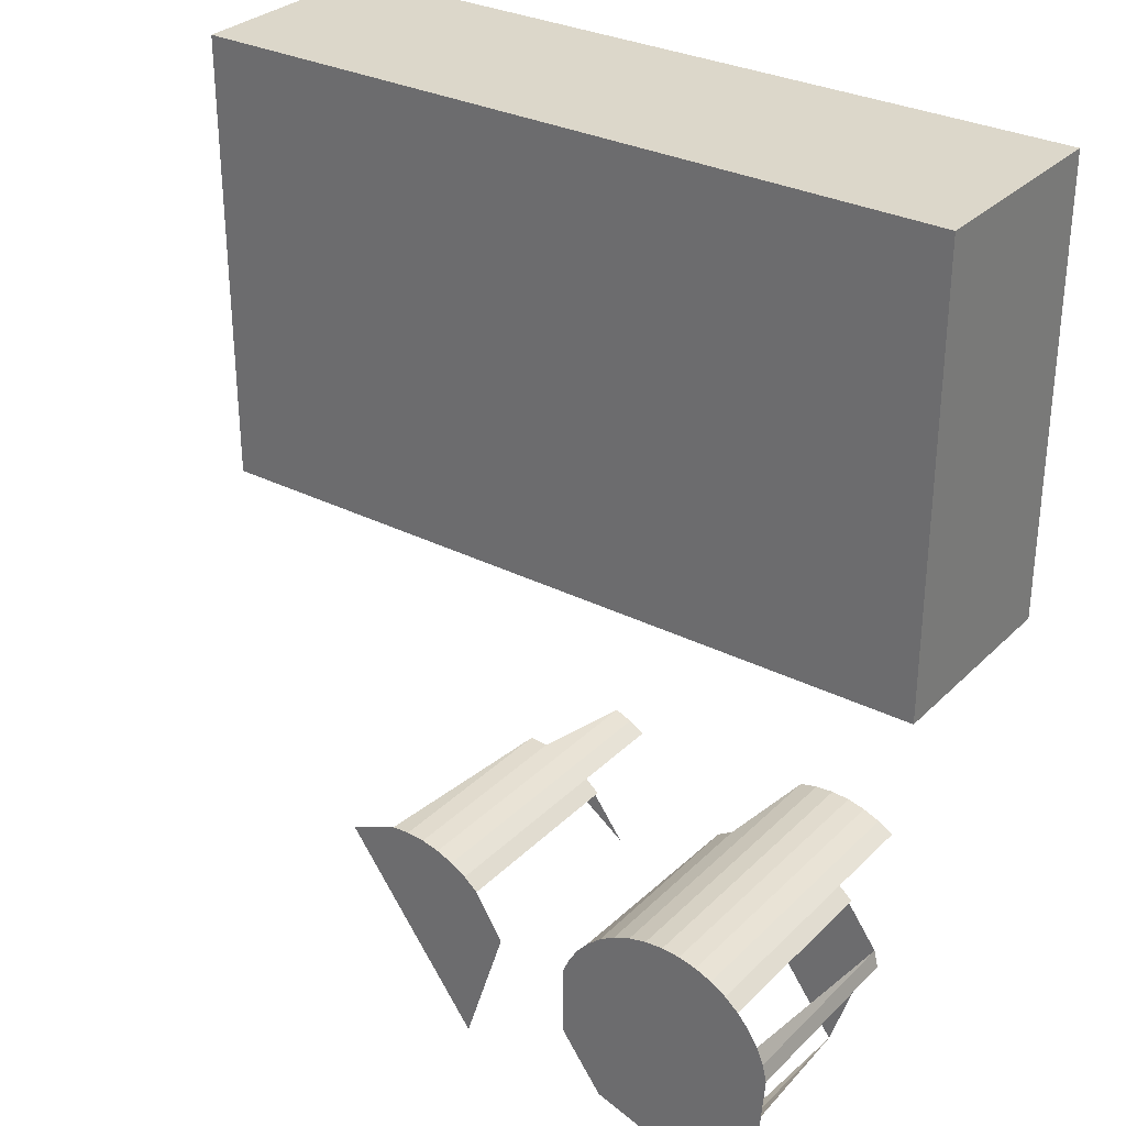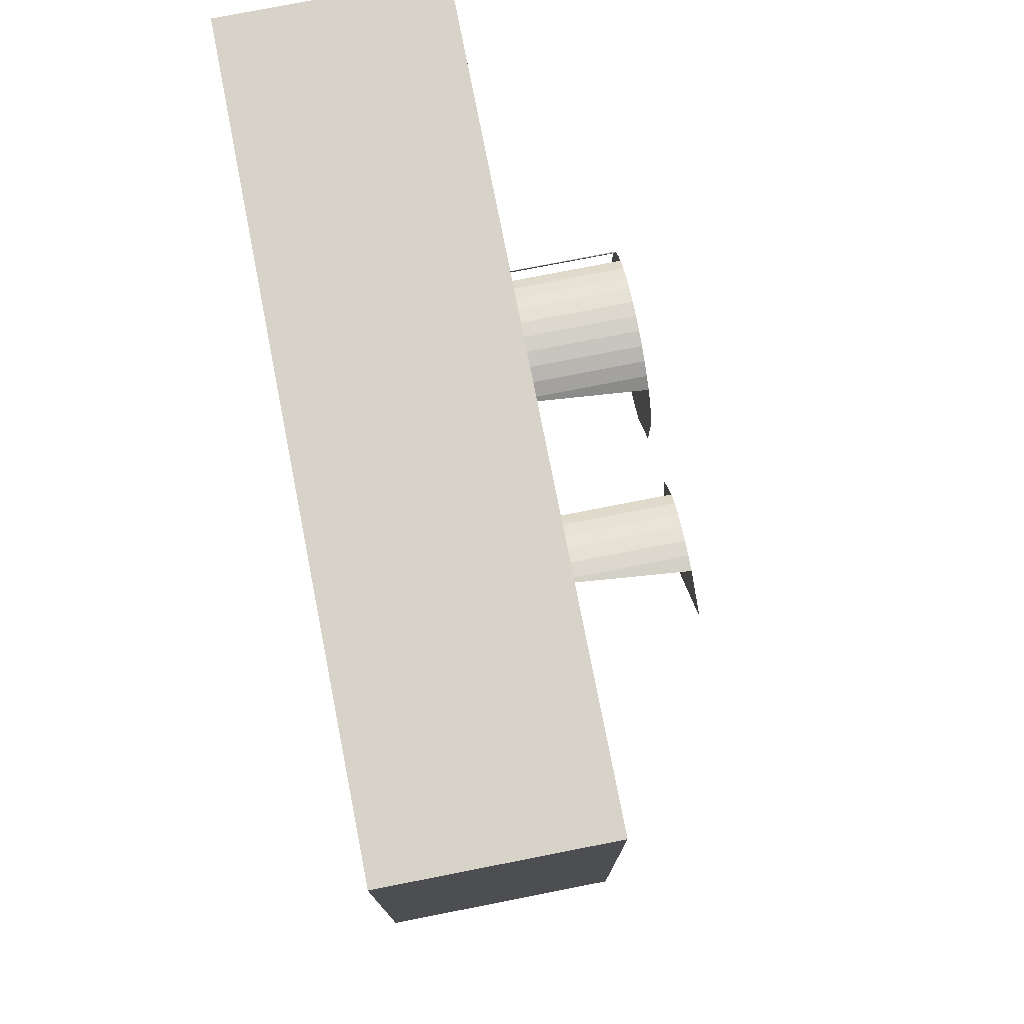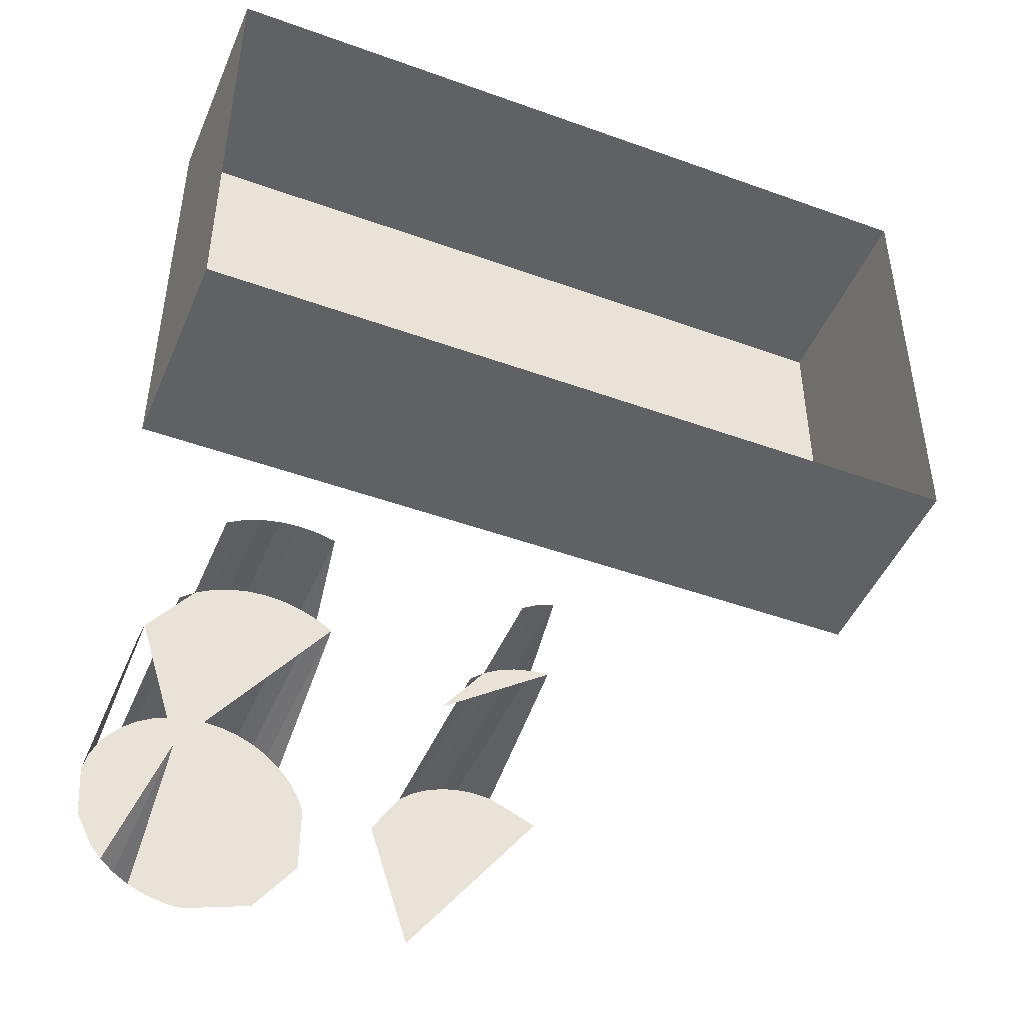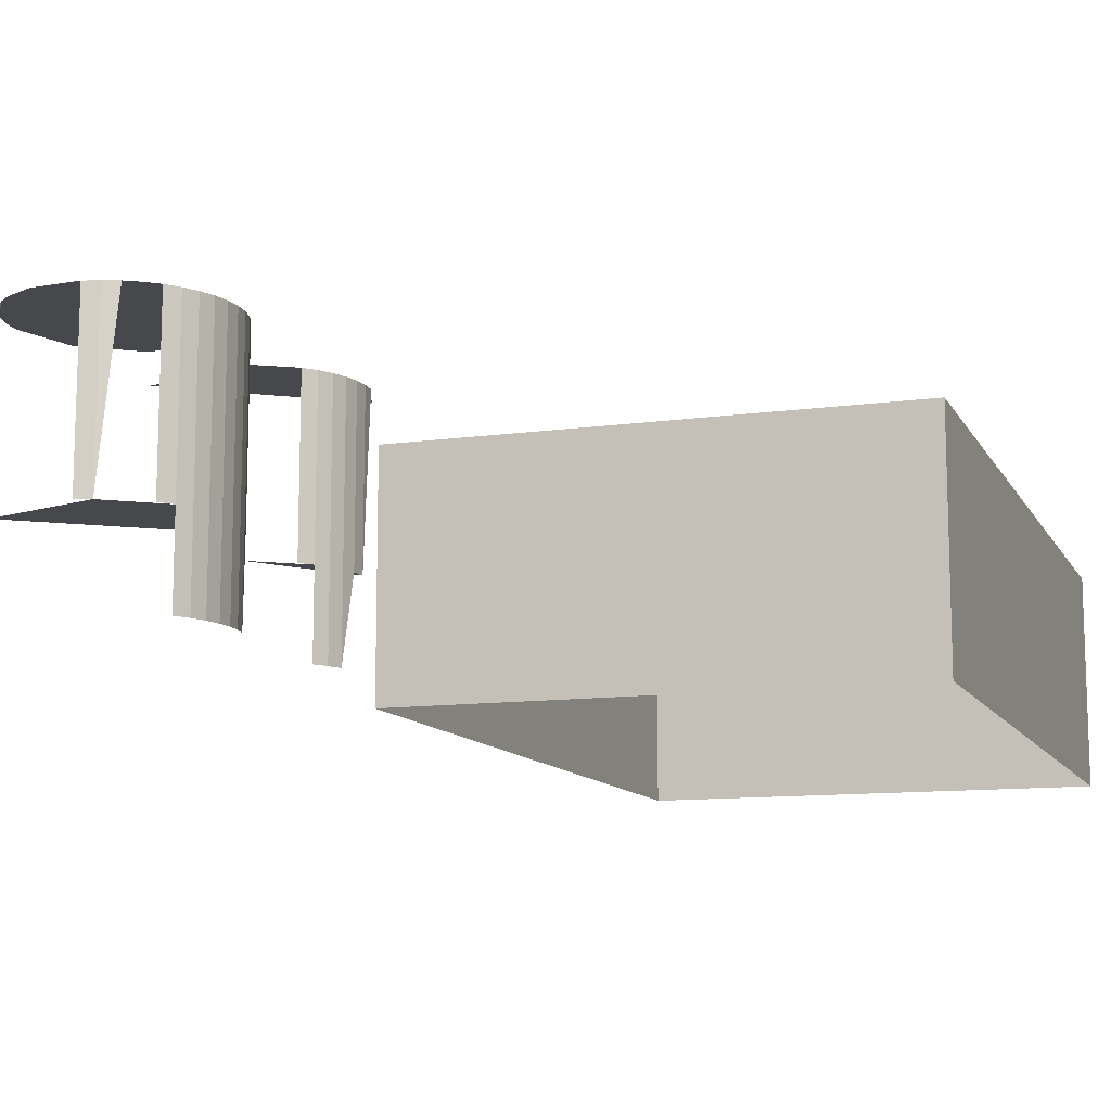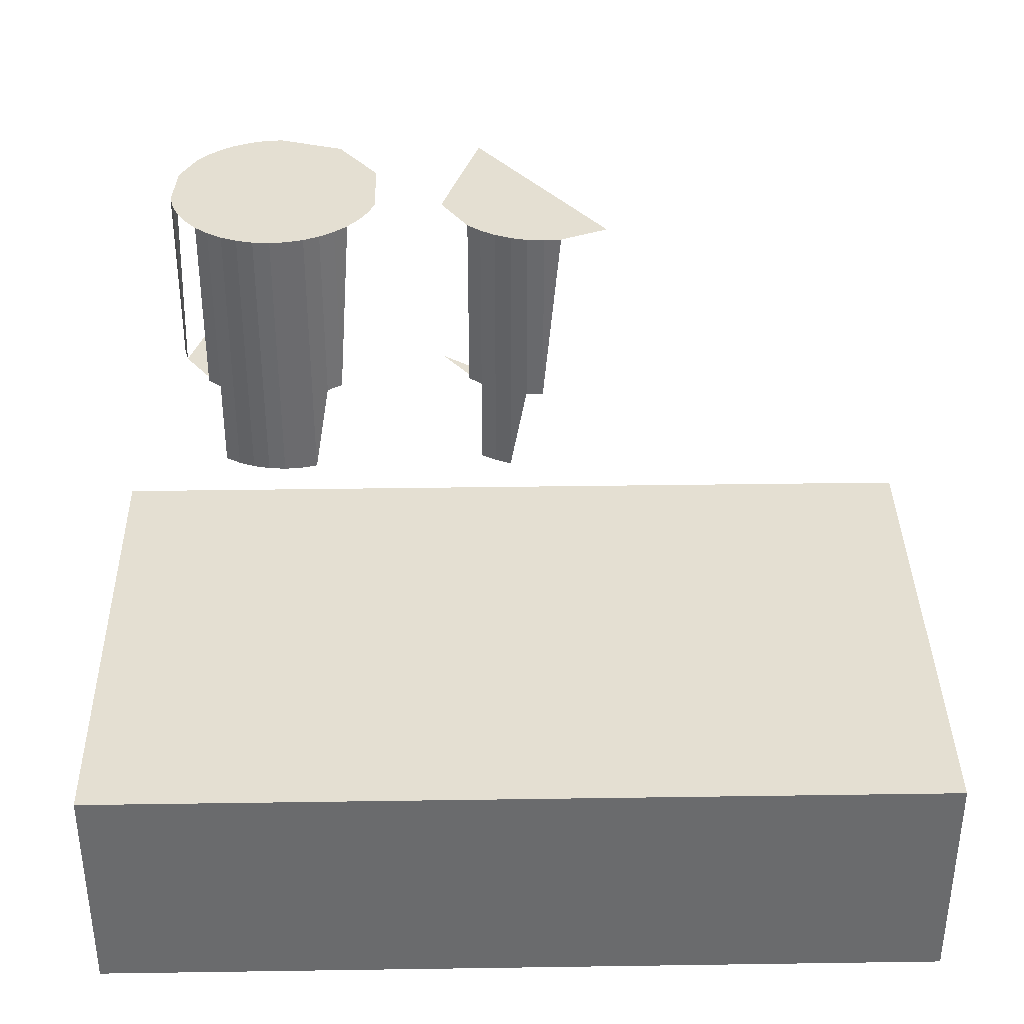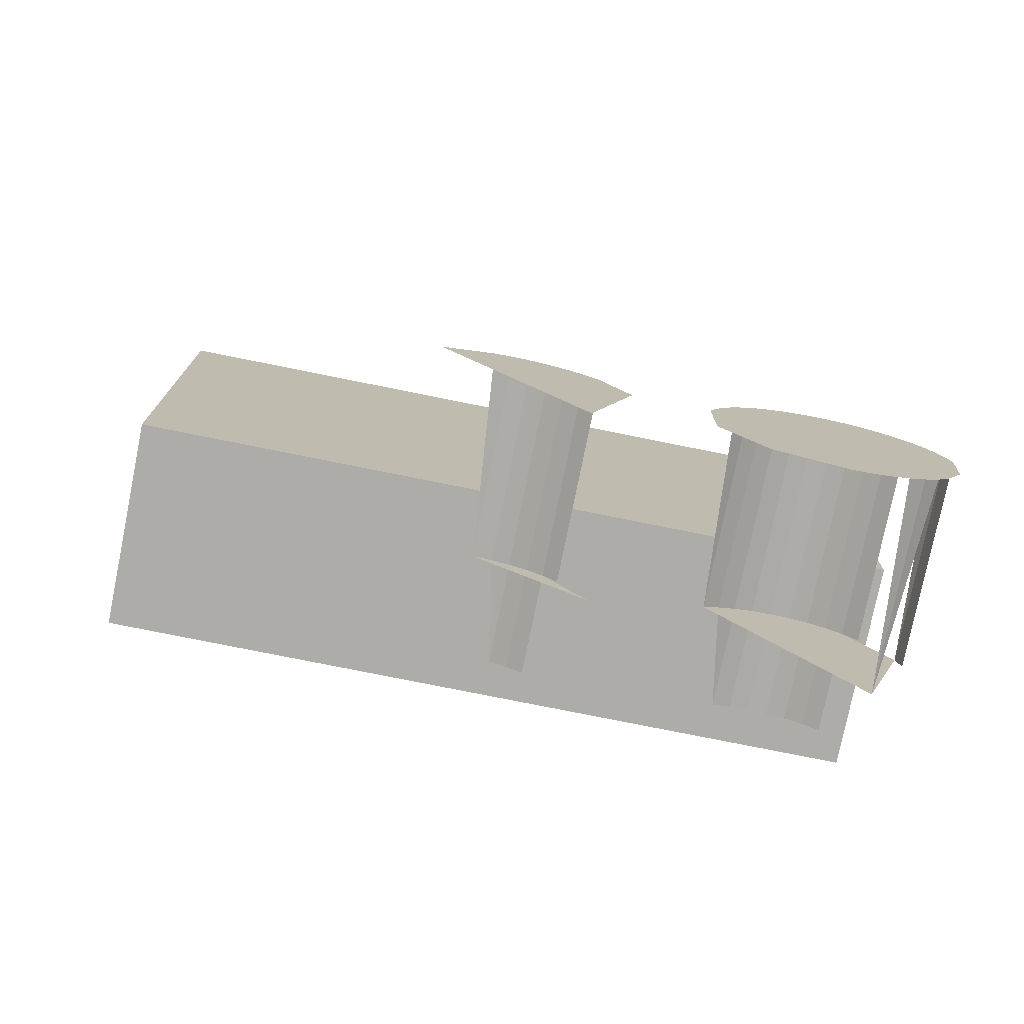
<metadata>
{"format":"obj","ext":"obj","renderer":"f3d","projection":"perspective","resolution":1024,"background":"white","views":[{"elev":30.6,"azim":36.1,"up":"+Y"},{"elev":76.7,"azim":-101.1,"up":"+Y"},{"elev":-46.6,"azim":157.6,"up":"+Y"},{"elev":-11.2,"azim":109.0,"up":"+Z"},{"elev":36.9,"azim":178.9,"up":"+Z"},{"elev":-76.6,"azim":-11.4,"up":"+Y"}]}
</metadata>
<code>
o LM_D_a01_UnderPF
v 40.89 801.6 -32.98
v -53.22 801.6 -32.98
v -53.22 801.6 -7
v 40.89 746 -32.98
v 40.89 801.6 -32.98
v 40.89 801.6 -7
v 40.89 801.6 -7
v 40.89 746 -7
v 40.89 746 -7
v 40.89 801.6 -7
v -53.22 801.6 -7
v -53.22 801.6 -7
v -53.22 801.6 -32.98
v -53.22 746 -7
v -53.22 746 -32.98
v -53.22 746 -32.98
v 40.89 746 -32.98
v 40.89 746 -7
v -53.22 746 -7
v -53.22 746 -7
v 28.42 721.5 -9.283
v 28.42 721.5 -21.05
v 26.31 722 -21.05
v 24.16 722.1 -21.05
v 24.16 722.1 -9.283
v 26.31 722 -21.05
v 30.42 720.6 -9.283
v 30.42 720.6 -21.05
v 28.42 721.5 -21.05
v 30.42 720.6 -21.05
v 30.42 720.6 -9.283
v 32.26 719.5 -21.05
v 22 722 -21.05
v 22 722 -9.283
v 24.16 722.1 -21.05
v 19.9 721.5 -21.05
v 19.9 721.5 -9.283
v 22 722 -21.05
v 26.31 722 -9.283
v 28.42 721.5 -9.283
v 26.31 722 -21.05
v 24.16 722.1 -9.283
v 26.31 722 -9.283
v 26.31 722 -21.05
v 28.42 721.5 -9.283
v 30.42 720.6 -9.283
v 28.42 721.5 -21.05
v 22 722 -9.283
v 24.16 722.1 -9.283
v 24.16 722.1 -21.05
v 30.42 720.6 -9.283
v 32.26 719.5 -9.283
v 32.26 719.5 -21.05
v 19.9 721.5 -9.283
v 22 722 -9.283
v 22 722 -21.05
v 17.9 720.6 -9.283
v 19.9 721.5 -9.283
v 19.9 721.5 -21.05
v -6.495 721.5 -21.05
v -6.495 721.5 -9.283
v -4.496 720.6 -21.05
v -4.496 720.6 -21.05
v -4.496 720.6 -9.283
v -2.651 719.5 -21.05
v 28.42 721.5 -9.283
v 26.31 722 -9.283
v 24.16 722.1 -9.283
v 32.26 719.5 -9.283
v 30.42 720.6 -9.283
v 28.42 721.5 -9.283
v 16.05 719.5 -9.283
v 24.16 722.1 -9.283
v 22 722 -9.283
v 37.27 712.6 -9.283
v 28.42 721.5 -9.283
v 24.16 722.1 -9.283
v 16.05 719.5 -9.283
v 22 722 -9.283
v 19.9 721.5 -9.283
v 37.27 712.6 -9.283
v 32.26 719.5 -9.283
v 28.42 721.5 -9.283
v -8.599 722 -9.283
v -6.495 721.5 -9.283
v -6.495 721.5 -21.05
v -6.495 721.5 -9.283
v -4.496 720.6 -9.283
v -4.496 720.6 -21.05
v 19.9 721.5 -9.283
v 17.9 720.6 -9.283
v 16.05 719.5 -9.283
v -4.496 720.6 -9.283
v -2.651 719.5 -9.283
v -2.651 719.5 -21.05
v -6.495 721.5 -9.283
v -8.599 722 -9.283
v -10.76 722.1 -9.283
v -2.651 719.5 -9.283
v -4.496 720.6 -9.283
v -6.495 721.5 -9.283
v 32.27 697.2 -9.283
v 32.27 697.2 -9.283
v 37.27 712.6 -9.283
v 24.16 722.1 -9.283
v 2.361 712.6 -9.283
v -6.495 721.5 -9.283
v -10.76 722.1 -9.283
v 2.361 712.6 -9.283
v -2.651 719.5 -9.283
v -6.495 721.5 -9.283
v 26.31 722 -9.283
v 26.31 722 14.25
v 28.42 721.5 -9.283
v 28.42 721.5 -9.283
v 28.42 721.5 14.25
v 30.42 720.6 -9.283
v 24.16 722.1 -9.283
v 24.16 722.1 14.25
v 26.31 722 -9.283
v 30.42 720.6 -9.283
v 30.42 720.6 14.25
v 32.26 719.5 -9.283
v 22 722 -9.283
v 22 722 14.25
v 24.16 722.1 -9.283
v 32.26 719.5 -9.283
v 32.26 719.5 14.25
v 33.91 718.1 -9.283
v 19.9 721.5 -9.283
v 19.9 721.5 14.25
v 22 722 -9.283
v 17.9 720.6 -9.283
v 17.9 720.6 14.25
v 19.9 721.5 -9.283
v 16.05 719.5 -9.283
v 16.05 719.5 14.25
v 17.9 720.6 -9.283
v 37.27 712.6 -9.283
v 37.27 712.6 14.25
v 37.78 710.5 -9.283
v -8.599 722 -9.283
v -8.599 722 14.25
v -6.495 721.5 -9.283
v -6.495 721.5 -9.283
v -6.495 721.5 14.25
v -4.496 720.6 -9.283
v -10.76 722.1 -9.283
v -10.76 722.1 14.25
v -8.599 722 -9.283
v -4.496 720.6 14.25
v -2.651 719.5 -9.283
v -2.651 719.5 14.25
v -1.005 718.1 -9.283
v 26.31 722 14.25
v 28.42 721.5 14.25
v 28.42 721.5 -9.283
v 24.16 722.1 14.25
v 26.31 722 14.25
v 26.31 722 -9.283
v 28.42 721.5 14.25
v 30.42 720.6 14.25
v 30.42 720.6 -9.283
v 22 722 14.25
v 24.16 722.1 14.25
v 24.16 722.1 -9.283
v 30.42 720.6 14.25
v 32.26 719.5 14.25
v 32.26 719.5 -9.283
v 19.9 721.5 14.25
v 22 722 14.25
v 22 722 -9.283
v 32.26 719.5 14.25
v 33.91 718.1 14.25
v 33.91 718.1 -9.283
v 19.9 721.5 14.25
v 16.05 719.5 14.25
v 17.9 720.6 14.25
v 17.9 720.6 -9.283
v 14.41 718.1 14.25
v 16.05 719.5 14.25
v 16.05 719.5 -9.283
v 36.44 714.6 14.25
v 37.27 712.6 14.25
v 37.27 712.6 -9.283
v 37.27 712.6 14.25
v 37.78 710.5 14.25
v 37.78 710.5 -9.283
v -8.599 722 14.25
v -6.495 721.5 14.25
v -6.495 721.5 -9.283
v -10.76 722.1 14.25
v -8.599 722 14.25
v -8.599 722 -9.283
v -4.496 720.6 14.25
v -12.91 722 14.25
v -10.76 722.1 14.25
v -10.76 722.1 -9.283
v -2.651 719.5 14.25
v -2.651 719.5 14.25
v -1.005 718.1 14.25
v -1.005 718.1 -9.283
v 28.42 721.5 14.25
v 26.31 722 14.25
v 24.16 722.1 14.25
v 32.26 719.5 14.25
v 30.42 720.6 14.25
v 16.05 719.5 14.25
v 22 722 14.25
v 37.27 712.6 14.25
v 19.9 721.5 14.25
v 37.27 712.6 14.25
v 32.26 719.5 14.25
v 28.42 721.5 14.25
v 37.27 712.6 14.25
v 33.91 718.1 14.25
v 32.26 719.5 14.25
v 17.9 720.6 14.25
v 37.27 712.6 14.25
v 35.31 716.5 14.25
v 33.91 718.1 14.25
v 37.27 712.6 14.25
v 36.44 714.6 14.25
v 35.31 716.5 14.25
v 14.41 718.1 14.25
v 13.01 716.4 14.25
v 16.05 719.5 14.25
v 13.01 716.4 14.25
v 11.88 714.6 14.25
v -6.495 721.5 14.25
v -8.599 722 14.25
v -10.76 722.1 14.25
v -2.651 719.5 14.25
v -4.496 720.6 14.25
v 11.88 714.6 14.25
v 11.05 712.6 14.25
v 32.27 697.2 14.25
v 24.16 722.1 14.25
v 16.05 719.5 14.25
v 32.27 697.2 14.25
v 37.28 704.1 14.25
v 37.78 710.5 14.25
v 37.27 712.6 14.25
v -18.86 719.5 14.25
v -12.91 722 14.25
v 2.361 712.6 14.25
v 2.361 712.6 14.25
v -2.651 719.5 14.25
v -6.495 721.5 14.25
v 2.361 712.6 14.25
v -1.005 718.1 14.25
v -2.651 719.5 14.25
v 33.92 698.6 14.25
v 32.27 697.2 14.25
v 32.27 697.2 -9.283
v 32.27 697.2 14.25
v 30.43 696.1 14.25
v 32.27 697.2 -9.283
v 35.32 700.3 14.25
v 37.28 704.1 14.25
v -2.637 697.2 14.25
v -10.76 722.1 14.25
v -18.86 719.5 14.25
v -2.637 697.2 14.25
v 32.27 697.2 14.25
v 11.05 712.6 14.25
v 11.06 704.1 14.25
v 33.92 698.6 14.25
v 11.06 704.1 14.25
v 16.07 697.2 14.25
v 28.43 695.2 14.25
v 30.43 696.1 14.25
v 26.33 694.7 14.25
v 24.17 694.6 14.25
f 3 2 1
f 6 5 4
f 3 1 7
f 6 4 8
f 11 10 9
f 14 13 12
f 14 15 13
f 18 17 16
f 11 9 19
f 18 16 20
f 23 22 21
f 26 25 24
f 29 28 27
f 32 31 30
f 35 34 33
f 38 37 36
f 41 40 39
f 44 43 42
f 47 46 45
f 50 49 48
f 53 52 51
f 56 55 54
f 59 58 57
f 62 61 60
f 65 64 63
f 68 67 66
f 71 70 69
f 74 73 72
f 77 76 75
f 80 79 78
f 83 82 81
f 86 85 84
f 89 88 87
f 92 91 90
f 95 94 93
f 98 97 96
f 101 100 99
f 72 73 102
f 105 104 103
f 108 107 106
f 111 110 109
f 114 113 112
f 117 116 115
f 120 119 118
f 123 122 121
f 126 125 124
f 129 128 127
f 132 131 130
f 135 134 133
f 138 137 136
f 141 140 139
f 144 143 142
f 147 146 145
f 150 149 148
f 94 151 93
f 154 153 152
f 157 156 155
f 160 159 158
f 163 162 161
f 166 165 164
f 169 168 167
f 172 171 170
f 175 174 173
f 135 176 134
f 179 178 177
f 182 181 180
f 185 184 183
f 188 187 186
f 191 190 189
f 194 193 192
f 147 195 146
f 198 197 196
f 94 199 151
f 202 201 200
f 205 204 203
f 203 207 206
f 209 205 208
f 205 203 210
f 211 209 208
f 214 213 212
f 217 216 215
f 208 218 211
f 221 220 219
f 224 223 222
f 226 225 208
f 229 228 227
f 232 231 230
f 230 234 233
f 236 235 208
f 239 238 237
f 205 210 240
f 243 242 241
f 245 232 244
f 232 230 246
f 249 248 247
f 252 251 250
f 255 254 253
f 258 257 256
f 236 208 240
f 260 259 210
f 259 240 210
f 263 262 261
f 232 246 264
f 267 266 265
f 259 268 240
f 270 269 240
f 240 272 271
f 271 273 240
f 240 274 270
f 273 274 240

</code>
